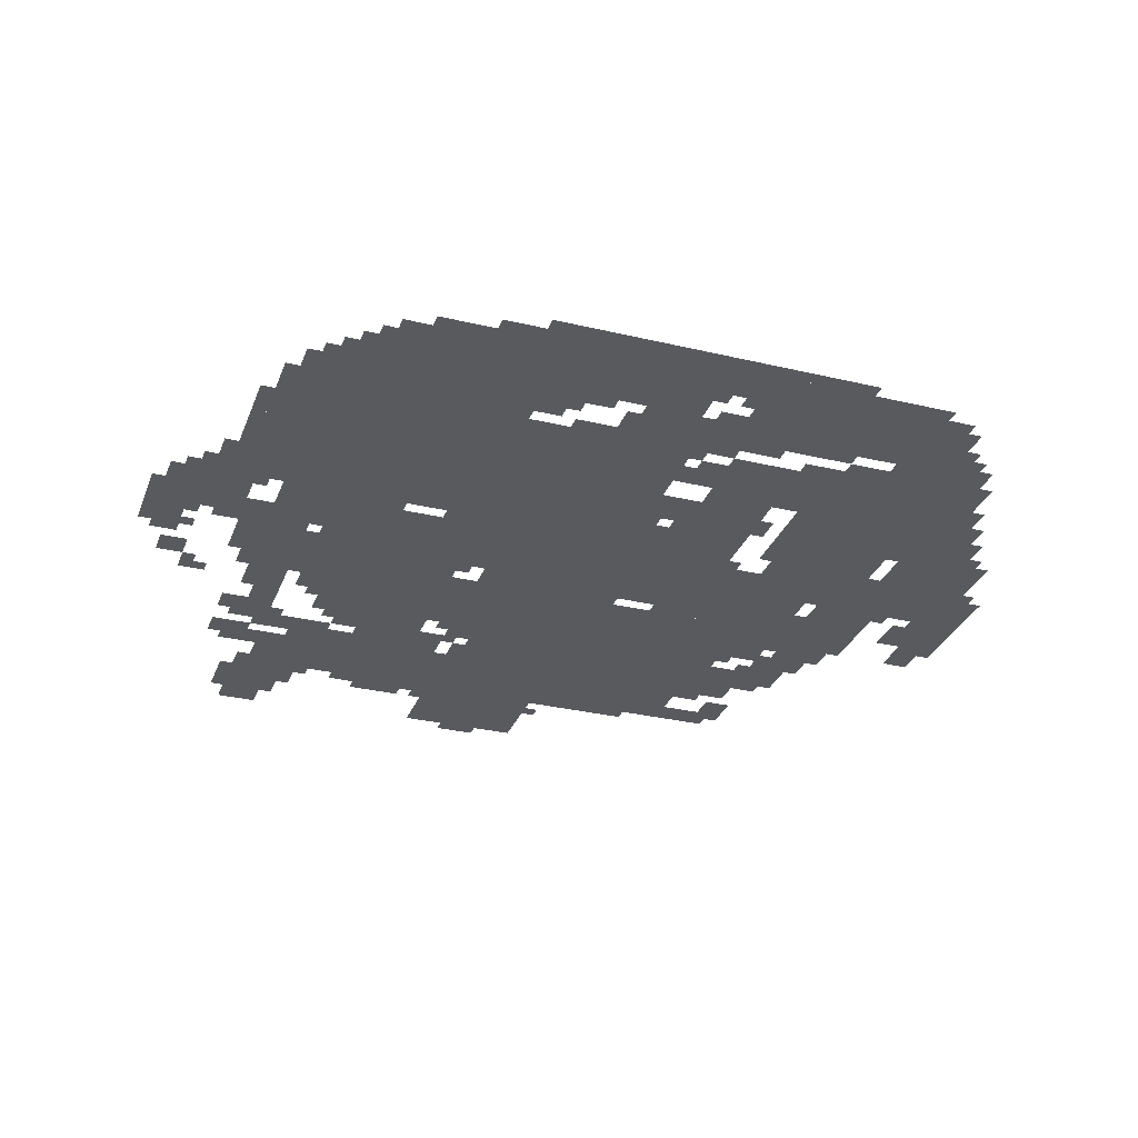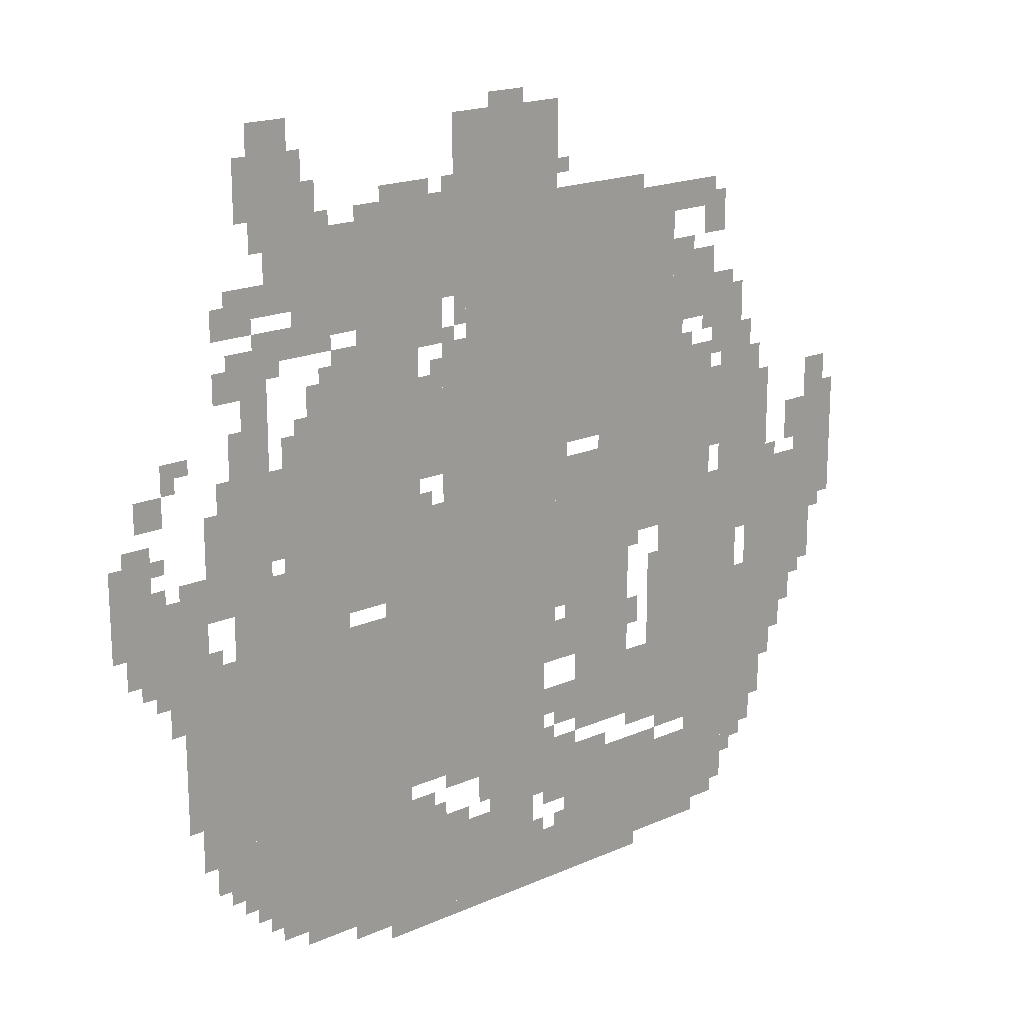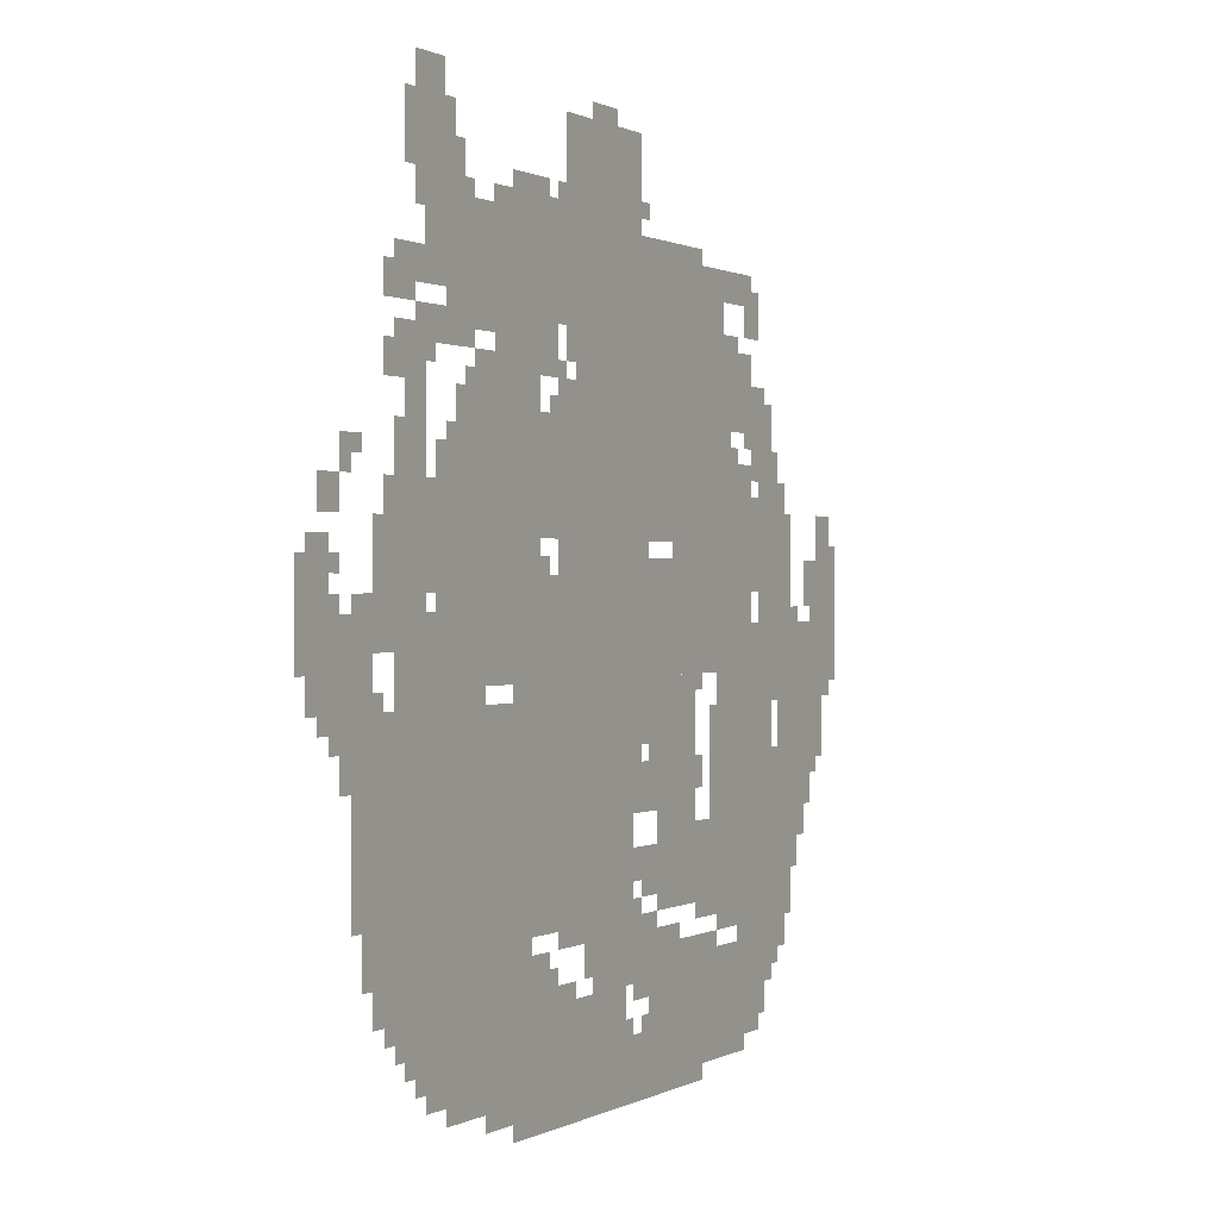
<metadata>
{"format":"obj","ext":"obj","renderer":"f3d","projection":"perspective","resolution":1024,"background":"white","views":[{"elev":-30.6,"azim":-18.9,"up":"+Z"},{"elev":18.5,"azim":-40.4,"up":"+Y"},{"elev":0.5,"azim":-61.7,"up":"+Y"}]}
</metadata>
<code>
g guinu_g-mesh
v -896 547 0
v -896 1187 0
v -1152 1187 0
v -1152 547 0
v -896 1187 0
v -896 1827 0
v -1152 1827 0
v -1152 1187 0
v -1280 803 0
v -1280 1315 0
v -1568 1315 0
v -1568 803 0
v -1536 355 0
v -1536 771 0
v -1856 771 0
v -1856 355 0
v -1216 355 0
v -1216 771 0
v -1536 771 0
v -1536 355 0
v -320 291 0
v -320 803 0
v -576 803 0
v -576 291 0
v -416 803 0
v -416 1027 0
v -896 1027 0
v -896 803 0
v -544 1315 0
v -544 1603 0
v -896 1603 0
v -896 1315 0
v -544 1059 0
v -544 1315 0
v -896 1315 0
v -896 1059 0
v -1312 131 0
v -1312 355 0
v -1696 355 0
v -1696 131 0
v -1184 1443 0
v -1184 1635 0
v -1600 1635 0
v -1600 1443 0
v -64 611 0
v -64 899 0
v -288 899 0
v -288 611 0
v -960 35 0
v -960 131 0
v -1472 131 0
v -1472 35 0
v -448 35 0
v -448 131 0
v -960 131 0
v -960 35 0
v -256 899 0
v -256 1187 0
v -384 1187 0
v -384 899 0
v -672 579 0
v -672 803 0
v -832 803 0
v -832 579 0
v -672 355 0
v -672 579 0
v -832 579 0
v -832 355 0
v -1152 323 0
v -1152 835 0
v -1216 835 0
v -1216 323 0
v -1152 835 0
v -1152 1347 0
v -1216 1347 0
v -1216 835 0
v -1824 771 0
v -1824 931 0
v -2016 931 0
v -2016 771 0
v -960 323 0
v -960 547 0
v -1088 547 0
v -1088 323 0
v -448 131 0
v -448 259 0
v -672 259 0
v -672 131 0
v -416 1027 0
v -416 1219 0
v -544 1219 0
v -544 1027 0
v -672 131 0
v -672 259 0
v -864 259 0
v -864 131 0
v -1664 995 0
v -1664 1251 0
v -1760 1251 0
v -1760 995 0
v -960 131 0
v -960 323 0
v -1088 323 0
v -1088 131 0
v -1216 1347 0
v -1216 1443 0
v -1440 1443 0
v -1440 1347 0
v -1664 771 0
v -1664 995 0
v -1760 995 0
v -1760 771 0
v -1088 131 0
v -1088 227 0
v -1312 227 0
v -1312 131 0
v -416 1283 0
v -416 1443 0
v -544 1443 0
v -544 1283 0
v -576 323 0
v -576 515 0
v -672 515 0
v -672 323 0
v -352 99 0
v -352 291 0
v -448 291 0
v -448 99 0
v -224 451 0
v -224 611 0
v -320 611 0
v -320 451 0
v -224 291 0
v -224 451 0
v -320 451 0
v -320 291 0
v -320 1187 0
v -320 1347 0
v -416 1347 0
v -416 1187 0
v -1568 995 0
v -1568 1219 0
v -1632 1219 0
v -1632 995 0
v -1568 771 0
v -1568 995 0
v -1632 995 0
v -1632 771 0
v -288 803 0
v -288 899 0
v -416 899 0
v -416 803 0
v -1600 1667 0
v -1600 1859 0
v -1664 1859 0
v -1664 1667 0
v -1600 1475 0
v -1600 1667 0
v -1664 1667 0
v -1664 1475 0
v -640 3 0
v -640 35 0
v -1024 35 0
v -1024 3 0
v -1024 3 0
v -1024 35 0
v -1376 35 0
v -1376 3 0
v 0 899 0
v 0 1059 0
v -64 1059 0
v -64 899 0
v -1952 931 0
v -1952 1027 0
v -2047 1027 0
v -2047 931 0
v -64 931 0
v -64 1027 0
v -160 1027 0
v -160 931 0
v -736 259 0
v -736 323 0
v -864 323 0
v -864 259 0
v -1664 1251 0
v -1664 1379 0
v -1728 1379 0
v -1728 1251 0
v -1088 419 0
v -1088 547 0
v -1152 547 0
v -1152 419 0
v 0 771 0
v 0 899 0
v -64 899 0
v -64 771 0
v -1248 1635 0
v -1248 1699 0
v -1376 1699 0
v -1376 1635 0
v -416 1539 0
v -416 1603 0
v -544 1603 0
v -544 1539 0
v -1760 963 0
v -1760 1091 0
v -1824 1091 0
v -1824 963 0
v -1472 67 0
v -1472 131 0
v -1600 131 0
v -1600 67 0
v -1216 1155 0
v -1216 1283 0
v -1280 1283 0
v -1280 1155 0
v -832 419 0
v -832 483 0
v -960 483 0
v -960 419 0
v -1216 867 0
v -1216 995 0
v -1280 995 0
v -1280 867 0
v -1696 259 0
v -1696 323 0
v -1824 323 0
v -1824 259 0
v -1152 1603 0
v -1152 1827 0
v -1184 1827 0
v -1184 1603 0
v -1152 1379 0
v -1152 1603 0
v -1184 1603 0
v -1184 1379 0
v -1216 1059 0
v -1216 1155 0
v -1280 1155 0
v -1280 1059 0
v -1088 323 0
v -1088 419 0
v -1152 419 0
v -1152 323 0
v -864 259 0
v -864 323 0
v -960 323 0
v -960 259 0
v -1760 867 0
v -1760 963 0
v -1824 963 0
v -1824 867 0
v -1216 771 0
v -1216 867 0
v -1280 867 0
v -1280 771 0
v -1664 1475 0
v -1664 1539 0
v -1760 1539 0
v -1760 1475 0
v -1536 1635 0
v -1536 1731 0
v -1600 1731 0
v -1600 1635 0
v -1504 1379 0
v -1504 1443 0
v -1600 1443 0
v -1600 1379 0
v -1856 579 0
v -1856 771 0
v -1888 771 0
v -1888 579 0
v -256 227 0
v -256 291 0
v -352 291 0
v -352 227 0
v -160 515 0
v -160 611 0
v -224 611 0
v -224 515 0
v -1600 1379 0
v -1600 1443 0
v -1696 1443 0
v -1696 1379 0
v -1248 227 0
v -1248 323 0
v -1312 323 0
v -1312 227 0
v -1856 419 0
v -1856 579 0
v -1888 579 0
v -1888 419 0
v -896 323 0
v -896 387 0
v -960 387 0
v -960 323 0
v -544 1027 0
v -544 1059 0
v -672 1059 0
v -672 1027 0
v -1728 1315 0
v -1728 1379 0
v -1792 1379 0
v -1792 1315 0
v -384 1475 0
v -384 1539 0
v -448 1539 0
v -448 1475 0
v -1920 1091 0
v -1920 1155 0
v -1984 1155 0
v -1984 1091 0
v -576 611 0
v -576 739 0
v -608 739 0
v -608 611 0
v -32 1059 0
v -32 1123 0
v -96 1123 0
v -96 1059 0
v -640 1603 0
v -640 1635 0
v -768 1635 0
v -768 1603 0
v -768 1603 0
v -768 1635 0
v -896 1635 0
v -896 1603 0
v -1664 1603 0
v -1664 1731 0
v -1696 1731 0
v -1696 1603 0
v -160 451 0
v -160 515 0
v -224 515 0
v -224 451 0
v -1664 1731 0
v -1664 1859 0
v -1696 1859 0
v -1696 1731 0
v -1280 1315 0
v -1280 1347 0
v -1408 1347 0
v -1408 1315 0
v -224 995 0
v -224 1123 0
v -256 1123 0
v -256 995 0
v -864 195 0
v -864 259 0
v -928 259 0
v -928 195 0
v -832 547 0
v -832 675 0
v -864 675 0
v -864 547 0
v -1408 1315 0
v -1408 1347 0
v -1536 1347 0
v -1536 1315 0
v -832 675 0
v -832 803 0
v -864 803 0
v -864 675 0
v -1696 323 0
v -1696 355 0
v -1792 355 0
v -1792 323 0
v -576 259 0
v -576 291 0
v -672 291 0
v -672 259 0
v -384 1059 0
v -384 1155 0
v -416 1155 0
v -416 1059 0
v -224 899 0
v -224 995 0
v -256 995 0
v -256 899 0
v -384 963 0
v -384 1059 0
v -416 1059 0
v -416 963 0
v -1632 1059 0
v -1632 1155 0
v -1664 1155 0
v -1664 1059 0
v -672 1027 0
v -672 1059 0
v -768 1059 0
v -768 1027 0
v -1632 835 0
v -1632 931 0
v -1664 931 0
v -1664 835 0
v -576 515 0
v -576 611 0
v -608 611 0
v -608 515 0
v -1632 963 0
v -1632 1059 0
v -1664 1059 0
v -1664 963 0
v -512 1219 0
v -512 1283 0
v -544 1283 0
v -544 1219 0
v -1760 1091 0
v -1760 1155 0
v -1792 1155 0
v -1792 1091 0
v -1952 1027 0
v -1952 1059 0
v -2016 1059 0
v -2016 1027 0
v -288 1187 0
v -288 1251 0
v -320 1251 0
v -320 1187 0
v -1856 1187 0
v -1856 1219 0
v -1920 1219 0
v -1920 1187 0
v -1440 1347 0
v -1440 1379 0
v -1504 1379 0
v -1504 1347 0
v -480 1443 0
v -480 1475 0
v -544 1475 0
v -544 1443 0
v -1376 1635 0
v -1376 1667 0
v -1440 1667 0
v -1440 1635 0
v -1184 1635 0
v -1184 1699 0
v -1216 1699 0
v -1216 1635 0
v -1440 1411 0
v -1440 1443 0
v -1504 1443 0
v -1504 1411 0
v -352 1347 0
v -352 1379 0
v -416 1379 0
v -416 1347 0
v -1696 1379 0
v -1696 1411 0
v -1760 1411 0
v -1760 1379 0
v -1568 1731 0
v -1568 1795 0
v -1600 1795 0
v -1600 1731 0
v -1824 931 0
v -1824 963 0
v -1888 963 0
v -1888 931 0
v -1728 195 0
v -1728 259 0
v -1760 259 0
v -1760 195 0
v -1088 259 0
v -1088 323 0
v -1120 323 0
v -1120 259 0
v -832 323 0
v -832 355 0
v -896 355 0
v -896 323 0
v -384 67 0
v -384 99 0
v -448 99 0
v -448 67 0
v -1600 99 0
v -1600 131 0
v -1664 131 0
v -1664 99 0
v -288 195 0
v -288 227 0
v -352 227 0
v -352 195 0
v -832 387 0
v -832 419 0
v -896 419 0
v -896 387 0
v -1920 707 0
v -1920 771 0
v -1952 771 0
v -1952 707 0
v -288 739 0
v -288 803 0
v -320 803 0
v -320 739 0
v -64 899 0
v -64 931 0
v -128 931 0
v -128 899 0
v -192 387 0
v -192 451 0
v -224 451 0
v -224 387 0
v -928 483 0
v -928 547 0
v -960 547 0
v -960 483 0
v -640 579 0
v -640 643 0
v -672 643 0
v -672 579 0
v -1888 707 0
v -1888 771 0
v -1920 771 0
v -1920 707 0
v -864 675 0
v -864 739 0
v -896 739 0
v -896 675 0
v -992 1827 0
v -992 1859 0
v -1056 1859 0
v -1056 1827 0
v -2016 867 0
v -2016 931 0
v -2047 931 0
v -2047 867 0
v -1696 1443 0
v -1696 1475 0
v -1760 1475 0
v -1760 1443 0
v -864 739 0
v -864 803 0
v -896 803 0
v -896 739 0
v -1792 323 0
v -1792 355 0
v -1856 355 0
v -1856 323 0
v -1632 771 0
v -1632 835 0
v -1664 835 0
v -1664 771 0
v -672 259 0
v -672 291 0
v -736 291 0
v -736 259 0
v -1696 1667 0
v -1696 1731 0
v -1728 1731 0
v -1728 1667 0
v -1696 1731 0
v -1696 1795 0
v -1728 1795 0
v -1728 1731 0
v -1280 771 0
v -1280 803 0
v -1344 803 0
v -1344 771 0
v -1696 195 0
v -1696 259 0
v -1728 259 0
v -1728 195 0
v -1152 227 0
v -1152 259 0
v -1216 259 0
v -1216 227 0
v -128 547 0
v -128 611 0
v -160 611 0
v -160 547 0
v -1472 771 0
v -1472 803 0
v -1536 803 0
v -1536 771 0
v -864 579 0
v -864 643 0
v -896 643 0
v -896 579 0
v -1888 643 0
v -1888 707 0
v -1920 707 0
v -1920 643 0
v -1952 739 0
v -1952 771 0
v -1984 771 0
v -1984 739 0
v -864 1027 0
v -864 1059 0
v -896 1059 0
v -896 1027 0
v -64 1027 0
v -64 1059 0
v -96 1059 0
v -96 1027 0
v -1792 771 0
v -1792 803 0
v -1824 803 0
v -1824 771 0
v -640 771 0
v -640 803 0
v -672 803 0
v -672 771 0
v -1920 931 0
v -1920 963 0
v -1952 963 0
v -1952 931 0
v -1920 995 0
v -1920 1027 0
v -1952 1027 0
v -1952 995 0
v -1248 995 0
v -1248 1027 0
v -1280 1027 0
v -1280 995 0
v -192 899 0
v -192 931 0
v -224 931 0
v -224 899 0
v -32 739 0
v -32 771 0
v -64 771 0
v -64 739 0
v -928 227 0
v -928 259 0
v -960 259 0
v -960 227 0
v -1216 259 0
v -1216 291 0
v -1248 291 0
v -1248 259 0
v -1760 227 0
v -1760 259 0
v -1792 259 0
v -1792 227 0
v -864 131 0
v -864 163 0
v -896 163 0
v -896 131 0
v -320 163 0
v -320 195 0
v -352 195 0
v -352 163 0
v -928 131 0
v -928 163 0
v -960 163 0
v -960 131 0
v -288 611 0
v -288 643 0
v -320 643 0
v -320 611 0
v -96 579 0
v -96 611 0
v -128 611 0
v -128 579 0
v -448 259 0
v -448 291 0
v -480 291 0
v -480 259 0
v -928 387 0
v -928 419 0
v -960 419 0
v -960 387 0
v -1888 1155 0
v -1888 1187 0
v -1920 1187 0
v -1920 1155 0
v -2016 835 0
v -2016 867 0
v -2047 867 0
v -2047 835 0
v -1344 771 0
v -1344 803 0
v -1376 803 0
v -1376 771 0
v -1760 1443 0
v -1760 1475 0
v -1792 1475 0
v -1792 1443 0
v -864 1667 0
v -864 1699 0
v -896 1699 0
v -896 1667 0
v -1056 1827 0
v -1056 1859 0
v -1088 1859 0
v -1088 1827 0
v -1216 227 0
v -1216 259 0
v -1248 259 0
v -1248 227 0
v -1696 163 0
v -1696 195 0
v -1728 195 0
v -1728 163 0
v -128 515 0
v -128 547 0
v -160 547 0
v -160 515 0
v -1536 771 0
v -1536 803 0
v -1568 803 0
v -1568 771 0
v -864 547 0
v -864 579 0
v -896 579 0
v -896 547 0
v -1216 1283 0
v -1216 1315 0
v -1248 1315 0
v -1248 1283 0
v -1632 1347 0
v -1632 1379 0
v -1664 1379 0
v -1664 1347 0
v -416 1251 0
v -416 1283 0
v -448 1283 0
v -448 1251 0
v -1568 1219 0
v -1568 1251 0
v -1600 1251 0
v -1600 1219 0
v -480 1219 0
v -480 1251 0
v -512 1251 0
v -512 1219 0
v -1504 1635 0
v -1504 1667 0
v -1536 1667 0
v -1536 1635 0
v -1216 1635 0
v -1216 1667 0
v -1248 1667 0
v -1248 1635 0
v -384 1539 0
v -384 1571 0
v -416 1571 0
v -416 1539 0
v -1184 1347 0
v -1184 1379 0
v -1216 1379 0
v -1216 1347 0
v -1760 1475 0
v -1760 1507 0
v -1792 1507 0
v -1792 1475 0
g guinu_g-mesh_0
f 3 2 1
f 1 4 3
f 7 6 5
f 5 8 7
f 11 10 9
f 9 12 11
f 15 14 13
f 13 16 15
f 19 18 17
f 17 20 19
f 23 22 21
f 21 24 23
f 27 26 25
f 25 28 27
f 31 30 29
f 29 32 31
f 35 34 33
f 33 36 35
f 39 38 37
f 37 40 39
f 43 42 41
f 41 44 43
f 47 46 45
f 45 48 47
f 51 50 49
f 49 52 51
f 55 54 53
f 53 56 55
f 59 58 57
f 57 60 59
f 63 62 61
f 61 64 63
f 67 66 65
f 65 68 67
f 71 70 69
f 69 72 71
f 75 74 73
f 73 76 75
f 79 78 77
f 77 80 79
f 83 82 81
f 81 84 83
f 87 86 85
f 85 88 87
f 91 90 89
f 89 92 91
f 95 94 93
f 93 96 95
f 99 98 97
f 97 100 99
f 103 102 101
f 101 104 103
f 107 106 105
f 105 108 107
f 111 110 109
f 109 112 111
f 115 114 113
f 113 116 115
f 119 118 117
f 117 120 119
f 123 122 121
f 121 124 123
f 127 126 125
f 125 128 127
f 131 130 129
f 129 132 131
f 135 134 133
f 133 136 135
f 139 138 137
f 137 140 139
f 143 142 141
f 141 144 143
f 147 146 145
f 145 148 147
f 151 150 149
f 149 152 151
f 155 154 153
f 153 156 155
f 159 158 157
f 157 160 159
f 163 162 161
f 161 164 163
f 167 166 165
f 165 168 167
f 171 170 169
f 169 172 171
f 175 174 173
f 173 176 175
f 179 178 177
f 177 180 179
f 183 182 181
f 181 184 183
f 187 186 185
f 185 188 187
f 191 190 189
f 189 192 191
f 195 194 193
f 193 196 195
f 199 198 197
f 197 200 199
f 203 202 201
f 201 204 203
f 207 206 205
f 205 208 207
f 211 210 209
f 209 212 211
f 215 214 213
f 213 216 215
f 219 218 217
f 217 220 219
f 223 222 221
f 221 224 223
f 227 226 225
f 225 228 227
f 231 230 229
f 229 232 231
f 235 234 233
f 233 236 235
f 239 238 237
f 237 240 239
f 243 242 241
f 241 244 243
f 247 246 245
f 245 248 247
f 251 250 249
f 249 252 251
f 255 254 253
f 253 256 255
f 259 258 257
f 257 260 259
f 263 262 261
f 261 264 263
f 267 266 265
f 265 268 267
f 271 270 269
f 269 272 271
f 275 274 273
f 273 276 275
f 279 278 277
f 277 280 279
f 283 282 281
f 281 284 283
f 287 286 285
f 285 288 287
f 291 290 289
f 289 292 291
f 295 294 293
f 293 296 295
f 299 298 297
f 297 300 299
f 303 302 301
f 301 304 303
f 307 306 305
f 305 308 307
f 311 310 309
f 309 312 311
f 315 314 313
f 313 316 315
f 319 318 317
f 317 320 319
f 323 322 321
f 321 324 323
f 327 326 325
f 325 328 327
f 331 330 329
f 329 332 331
f 335 334 333
f 333 336 335
f 339 338 337
f 337 340 339
f 343 342 341
f 341 344 343
f 347 346 345
f 345 348 347
f 351 350 349
f 349 352 351
f 355 354 353
f 353 356 355
f 359 358 357
f 357 360 359
f 363 362 361
f 361 364 363
f 367 366 365
f 365 368 367
f 371 370 369
f 369 372 371
f 375 374 373
f 373 376 375
f 379 378 377
f 377 380 379
f 383 382 381
f 381 384 383
f 387 386 385
f 385 388 387
f 391 390 389
f 389 392 391
f 395 394 393
f 393 396 395
f 399 398 397
f 397 400 399
f 403 402 401
f 401 404 403
f 407 406 405
f 405 408 407
f 411 410 409
f 409 412 411
f 415 414 413
f 413 416 415
f 419 418 417
f 417 420 419
f 423 422 421
f 421 424 423
f 427 426 425
f 425 428 427
f 431 430 429
f 429 432 431
f 435 434 433
f 433 436 435
f 439 438 437
f 437 440 439
f 443 442 441
f 441 444 443
f 447 446 445
f 445 448 447
f 451 450 449
f 449 452 451
f 455 454 453
f 453 456 455
f 459 458 457
f 457 460 459
f 463 462 461
f 461 464 463
f 467 466 465
f 465 468 467
f 471 470 469
f 469 472 471
f 475 474 473
f 473 476 475
f 479 478 477
f 477 480 479
f 483 482 481
f 481 484 483
f 487 486 485
f 485 488 487
f 491 490 489
f 489 492 491
f 495 494 493
f 493 496 495
f 499 498 497
f 497 500 499
f 503 502 501
f 501 504 503
f 507 506 505
f 505 508 507
f 511 510 509
f 509 512 511
f 515 514 513
f 513 516 515
f 519 518 517
f 517 520 519
f 523 522 521
f 521 524 523
f 527 526 525
f 525 528 527
f 531 530 529
f 529 532 531
f 535 534 533
f 533 536 535
f 539 538 537
f 537 540 539
f 543 542 541
f 541 544 543
f 547 546 545
f 545 548 547
f 551 550 549
f 549 552 551
f 555 554 553
f 553 556 555
f 559 558 557
f 557 560 559
f 563 562 561
f 561 564 563
f 567 566 565
f 565 568 567
f 571 570 569
f 569 572 571
f 575 574 573
f 573 576 575
f 579 578 577
f 577 580 579
f 583 582 581
f 581 584 583
f 587 586 585
f 585 588 587
f 591 590 589
f 589 592 591
f 595 594 593
f 593 596 595
f 599 598 597
f 597 600 599
f 603 602 601
f 601 604 603
f 607 606 605
f 605 608 607
f 611 610 609
f 609 612 611
f 615 614 613
f 613 616 615
f 619 618 617
f 617 620 619
f 623 622 621
f 621 624 623
f 627 626 625
f 625 628 627
f 631 630 629
f 629 632 631
f 635 634 633
f 633 636 635
f 639 638 637
f 637 640 639
f 643 642 641
f 641 644 643
f 647 646 645
f 645 648 647
f 651 650 649
f 649 652 651
f 655 654 653
f 653 656 655
f 659 658 657
f 657 660 659
f 663 662 661
f 661 664 663
f 667 666 665
f 665 668 667
f 671 670 669
f 669 672 671
f 675 674 673
f 673 676 675
f 679 678 677
f 677 680 679
f 683 682 681
f 681 684 683
f 687 686 685
f 685 688 687
f 691 690 689
f 689 692 691
f 695 694 693
f 693 696 695
f 699 698 697
f 697 700 699
f 703 702 701
f 701 704 703
f 707 706 705
f 705 708 707
f 711 710 709
f 709 712 711
f 715 714 713
f 713 716 715
f 719 718 717
f 717 720 719
f 723 722 721
f 721 724 723
f 727 726 725
f 725 728 727
f 731 730 729
f 729 732 731
f 735 734 733
f 733 736 735
f 739 738 737
f 737 740 739
f 743 742 741
f 741 744 743
f 747 746 745
f 745 748 747

</code>
